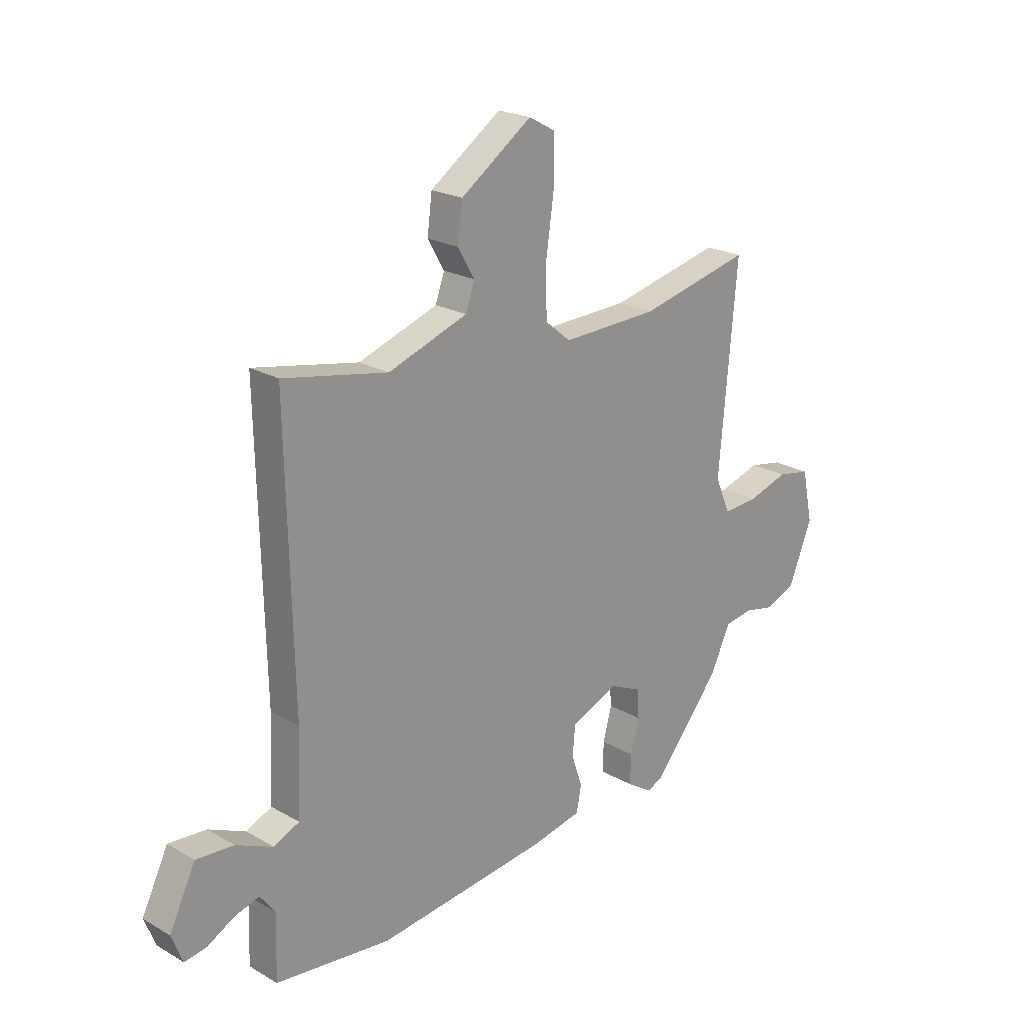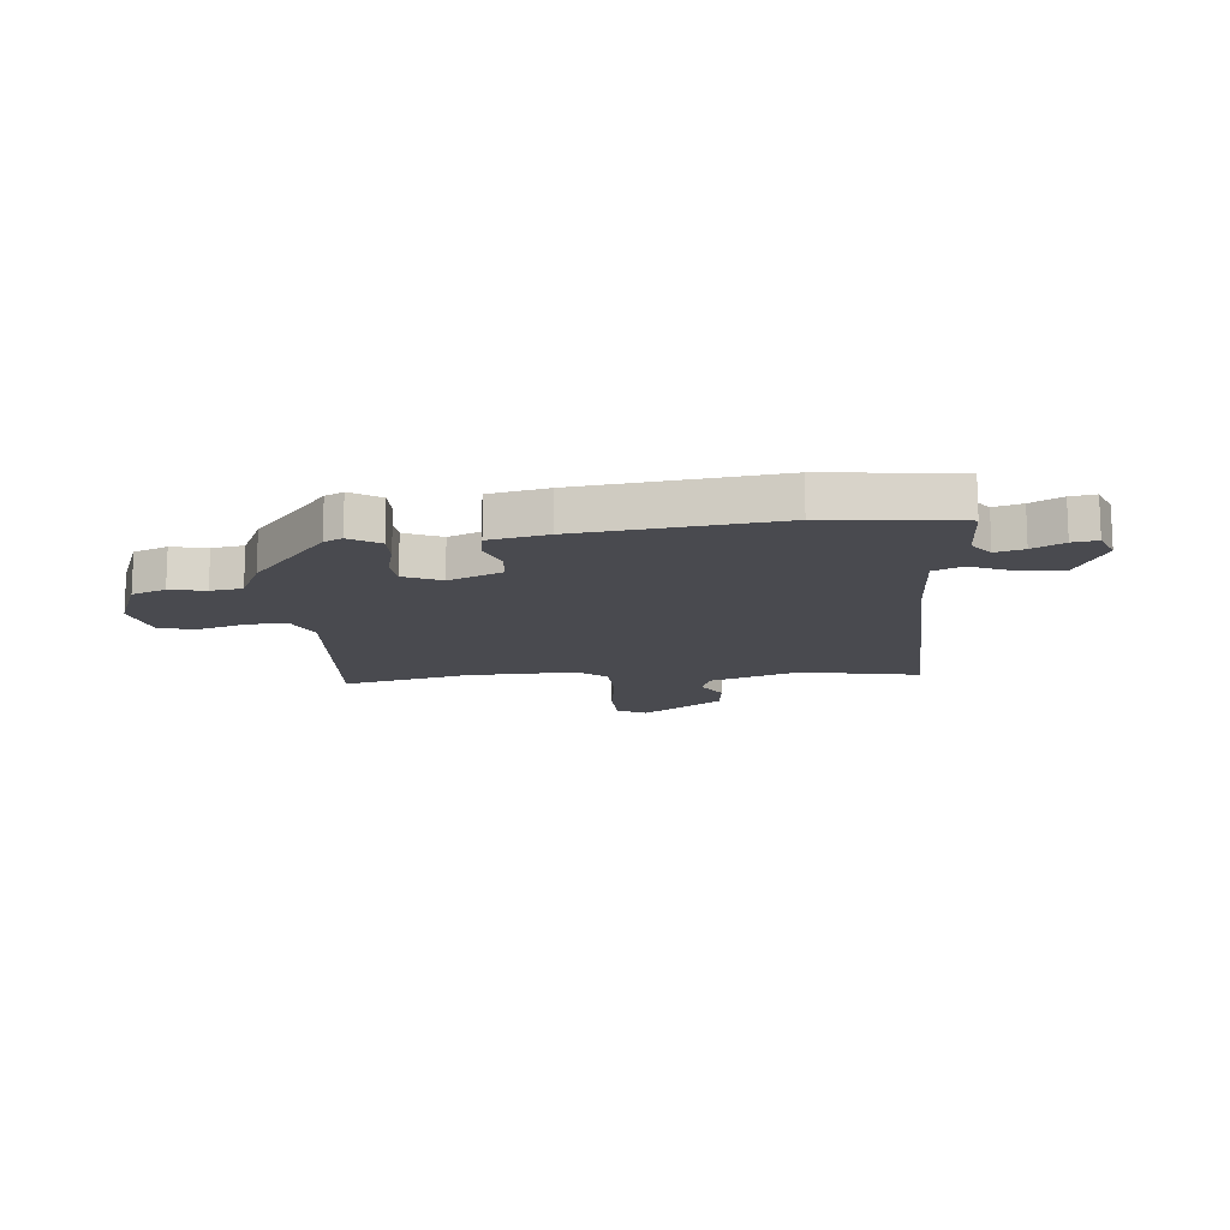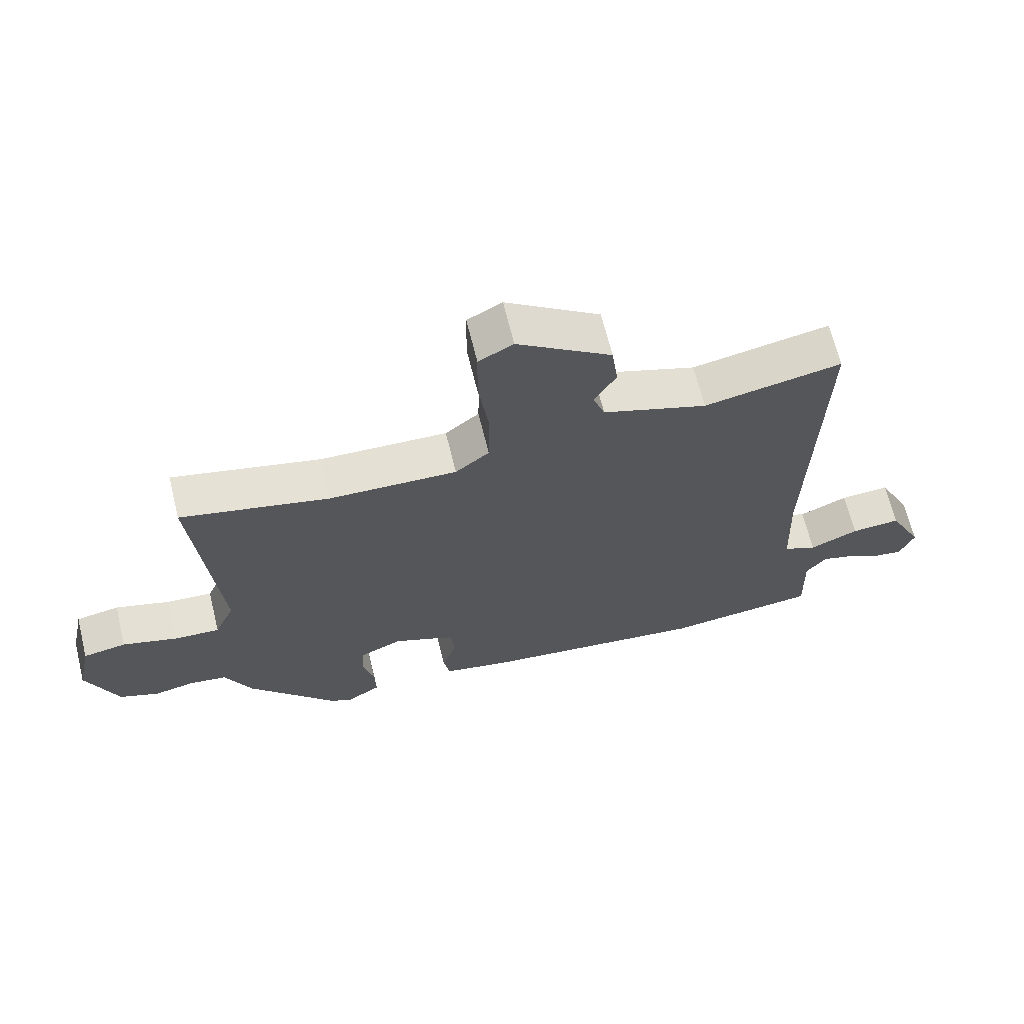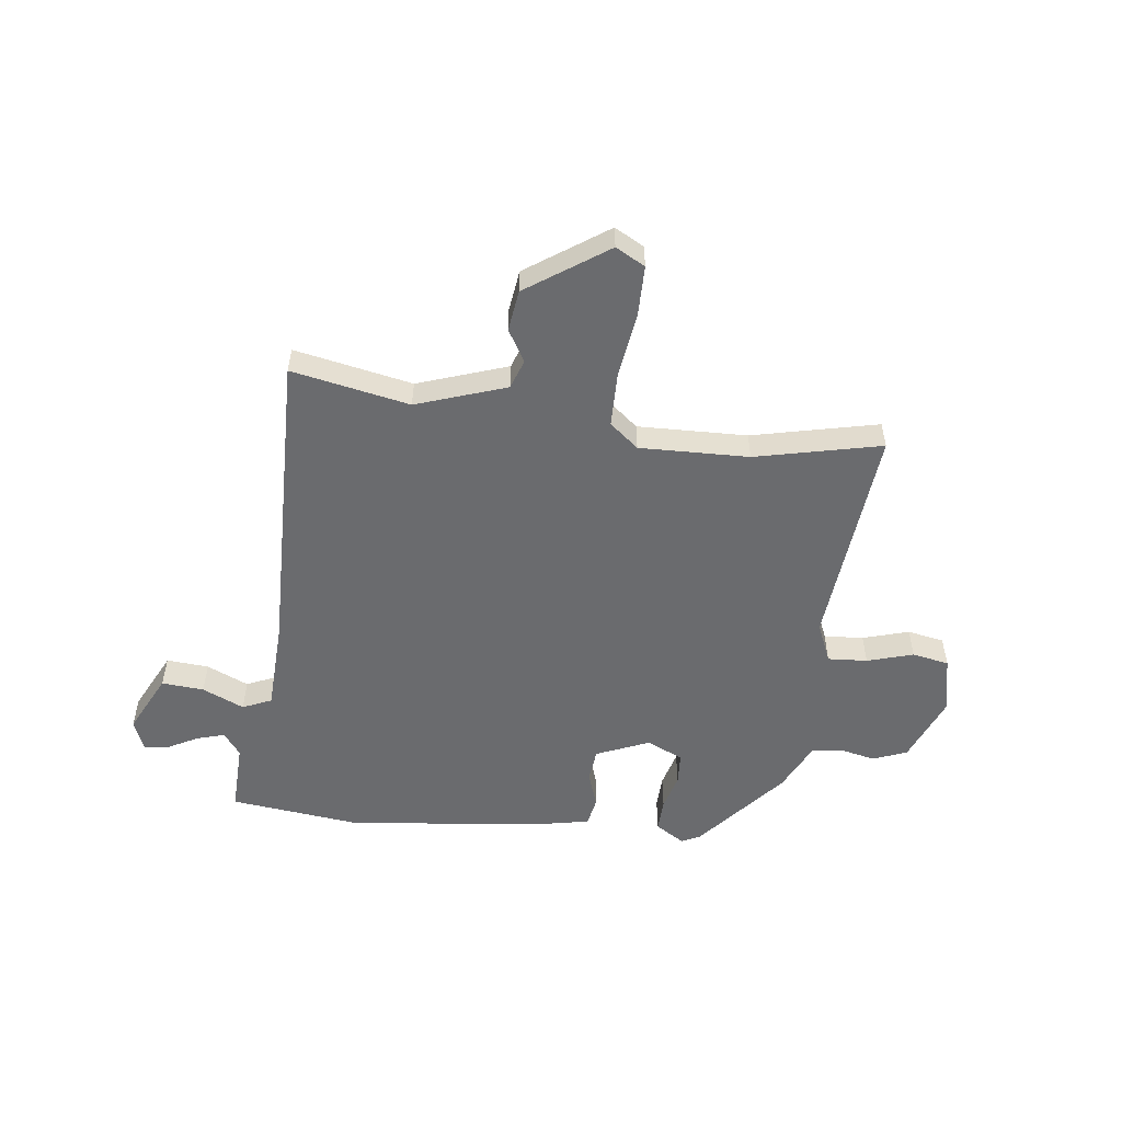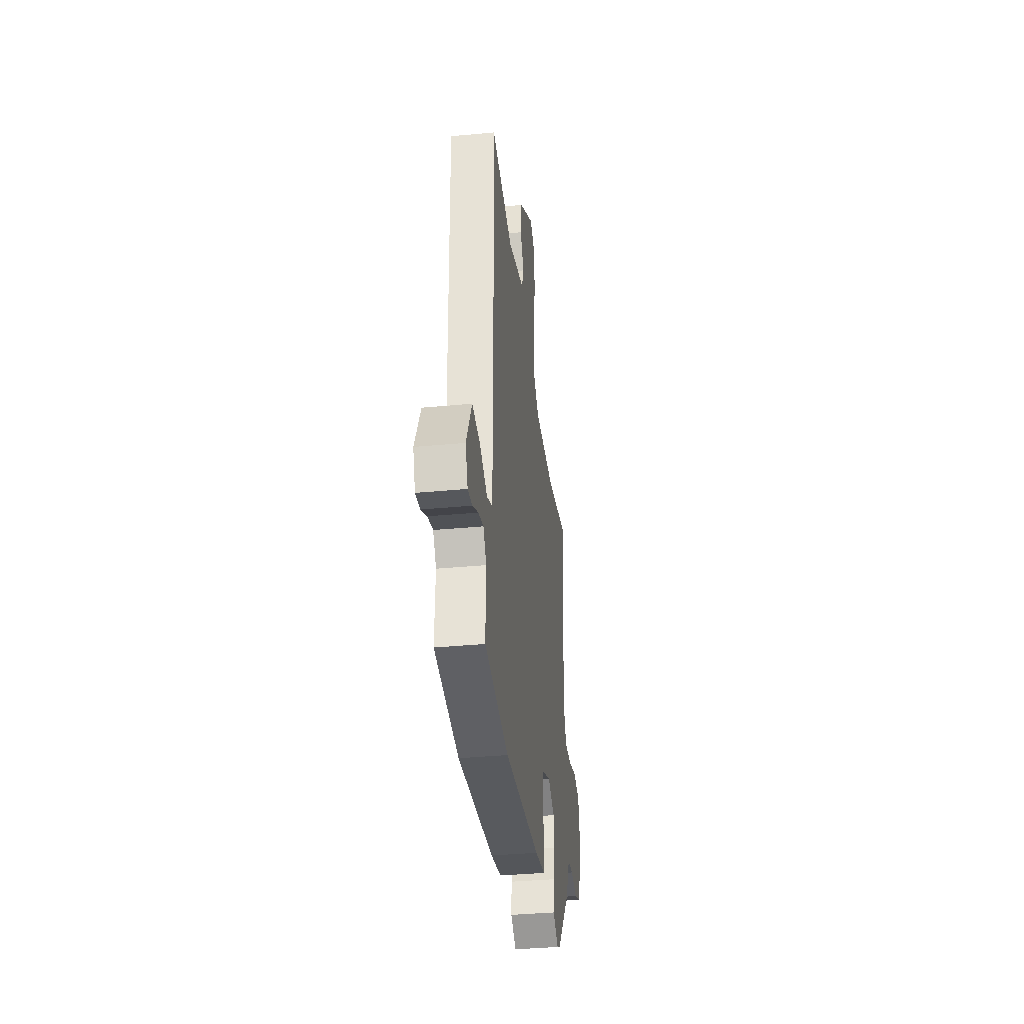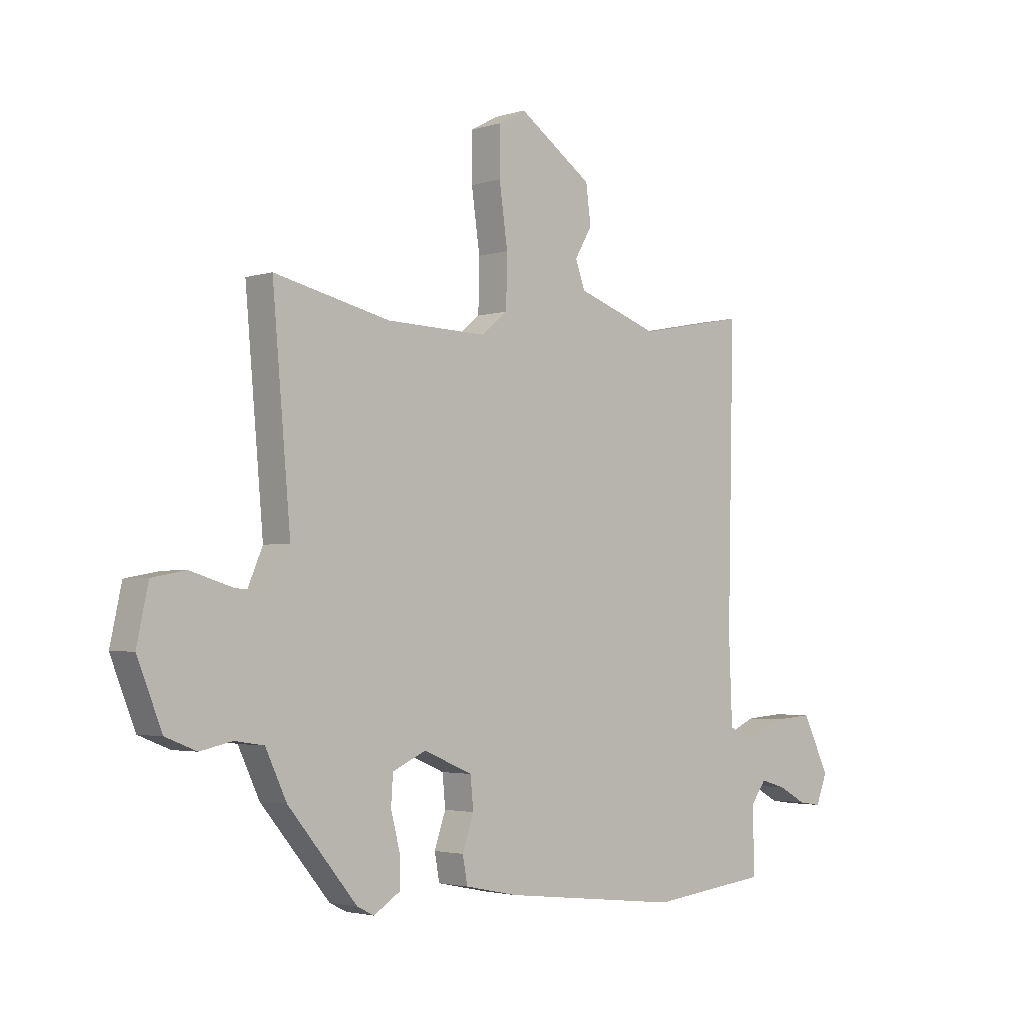
<metadata>
{"format":"obj","ext":"obj","renderer":"f3d","projection":"perspective","resolution":1024,"background":"white","views":[{"elev":22.0,"azim":-45.0,"up":"+Z"},{"elev":-13.6,"azim":-174.4,"up":"+Y"},{"elev":66.5,"azim":166.2,"up":"+Z"},{"elev":-53.4,"azim":-7.2,"up":"+Y"},{"elev":-36.9,"azim":-83.0,"up":"+Z"},{"elev":-2.8,"azim":137.0,"up":"+Z"}]}
</metadata>
<code>
v -0.5 0.07 0.538
v -0.28 0.07 0.495
v -0.113 0.07 0.553
v -0.094 0.07 0.607
v -0.129 0.07 0.667
v -0.119 0.07 0.744
v 0.031 0.07 0.848
v 0.086 0.07 0.818
v 0.087 0.07 0.722
v 0.07 0.07 0.602
v 0.072 0.07 0.499
v 0.126 0.07 0.455
v 0.33 0.07 0.461
v 0.565 0.07 0.515
v 0.528 0.07 0.096
v 0.56 0.07 0.021
v 0.634 0.07 0.026
v 0.72 0.07 0.052
v 0.789 0.07 0.039
v 0.812 0.07 -0.069
v 0.762 0.07 -0.194
v 0.699 0.07 -0.219
v 0.634 0.07 -0.205
v 0.575 0.07 -0.214
v 0.532 0.07 -0.305
v 0.392 0.07 -0.473
v 0.358 0.07 -0.49
v 0.303 0.07 -0.455
v 0.305 0.07 -0.393
v 0.323 0.07 -0.324
v 0.319 0.07 -0.264
v 0.251 0.07 -0.233
v 0.152 0.07 -0.275
v 0.146 0.07 -0.338
v 0.169 0.07 -0.405
v 0.159 0.07 -0.459
v 0.052 0.07 -0.481
v -0.311 0.07 -0.522
v -0.554 0.07 -0.494
v -0.55 0.07 -0.361
v -0.582 0.07 -0.318
v -0.634 0.07 -0.333
v -0.691 0.07 -0.364
v -0.737 0.07 -0.371
v -0.76 0.07 -0.312
v -0.705 0.07 -0.2
v -0.626 0.07 -0.206
v -0.548 0.07 -0.241
v -0.494 0.07 -0.217
v -0.487 0.07 -0.047
v -0.5 0 0.538
v -0.28 0 0.495
v -0.113 0 0.553
v -0.094 0 0.607
v -0.129 0 0.667
v -0.119 0 0.744
v 0.031 0 0.848
v 0.086 0 0.818
v 0.087 0 0.722
v 0.07 0 0.602
v 0.072 0 0.499
v 0.126 0 0.455
v 0.33 0 0.461
v 0.565 0 0.515
v 0.528 0 0.096
v 0.56 0 0.021
v 0.634 0 0.026
v 0.72 0 0.052
v 0.789 0 0.039
v 0.812 0 -0.069
v 0.762 0 -0.194
v 0.699 0 -0.219
v 0.634 0 -0.205
v 0.575 0 -0.214
v 0.532 0 -0.305
v 0.392 0 -0.473
v 0.358 0 -0.49
v 0.303 0 -0.455
v 0.305 0 -0.393
v 0.323 0 -0.324
v 0.319 0 -0.264
v 0.251 0 -0.233
v 0.152 0 -0.275
v 0.146 0 -0.338
v 0.169 0 -0.405
v 0.159 0 -0.459
v 0.052 0 -0.481
v -0.311 0 -0.522
v -0.554 0 -0.494
v -0.55 0 -0.361
v -0.582 0 -0.318
v -0.634 0 -0.333
v -0.691 0 -0.364
v -0.737 0 -0.371
v -0.76 0 -0.312
v -0.705 0 -0.2
v -0.626 0 -0.206
v -0.548 0 -0.241
v -0.494 0 -0.217
v -0.487 0 -0.047
f 46 47 48
f 45 46 48
f 44 45 48
f 43 44 48
f 42 43 48
f 41 42 48 49
f 40 41 49
f 39 40 49
f 38 39 49
f 37 38 49
f 36 37 49
f 35 36 49
f 34 35 49
f 33 34 49 50
f 28 29 30
f 27 28 30
f 26 27 30
f 25 26 30
f 24 25 30
f 24 30 31
f 21 22 23
f 20 21 23
f 19 20 23
f 18 19 23
f 17 18 23
f 16 17 23 24
f 24 31 32
f 16 24 32
f 15 16 32
f 8 9 10
f 7 8 10
f 6 7 10
f 5 6 10
f 4 5 10
f 3 4 10 11
f 2 3 11 12
f 50 1 2
f 32 33 50
f 15 32 50
f 14 15 50
f 13 14 50
f 12 13 50
f 2 12 50
f 98 97 96
f 98 96 95
f 98 95 94
f 98 94 93
f 98 93 92
f 99 98 92 91
f 99 91 90
f 99 90 89
f 99 89 88
f 99 88 87
f 99 87 86
f 99 86 85
f 99 85 84
f 100 99 84 83
f 80 79 78
f 80 78 77
f 80 77 76
f 80 76 75
f 80 75 74
f 81 80 74
f 73 72 71
f 73 71 70
f 73 70 69
f 73 69 68
f 73 68 67
f 74 73 67 66
f 82 81 74
f 82 74 66
f 82 66 65
f 60 59 58
f 60 58 57
f 60 57 56
f 60 56 55
f 60 55 54
f 61 60 54 53
f 62 61 53 52
f 52 51 100
f 100 83 82
f 100 82 65
f 100 65 64
f 100 64 63
f 100 63 62
f 100 62 52
f 1 51 52 2
f 2 52 53 3
f 3 53 54 4
f 4 54 55 5
f 5 55 56 6
f 6 56 57 7
f 7 57 58 8
f 8 58 59 9
f 9 59 60 10
f 10 60 61 11
f 11 61 62 12
f 12 62 63 13
f 13 63 64 14
f 14 64 65 15
f 15 65 66 16
f 16 66 67 17
f 17 67 68 18
f 18 68 69 19
f 19 69 70 20
f 20 70 71 21
f 21 71 72 22
f 22 72 73 23
f 23 73 74 24
f 24 74 75 25
f 25 75 76 26
f 26 76 77 27
f 27 77 78 28
f 28 78 79 29
f 29 79 80 30
f 30 80 81 31
f 31 81 82 32
f 32 82 83 33
f 33 83 84 34
f 34 84 85 35
f 35 85 86 36
f 36 86 87 37
f 37 87 88 38
f 38 88 89 39
f 39 89 90 40
f 40 90 91 41
f 41 91 92 42
f 42 92 93 43
f 43 93 94 44
f 44 94 95 45
f 45 95 96 46
f 46 96 97 47
f 47 97 98 48
f 48 98 99 49
f 49 99 100 50
f 50 100 51 1

</code>
